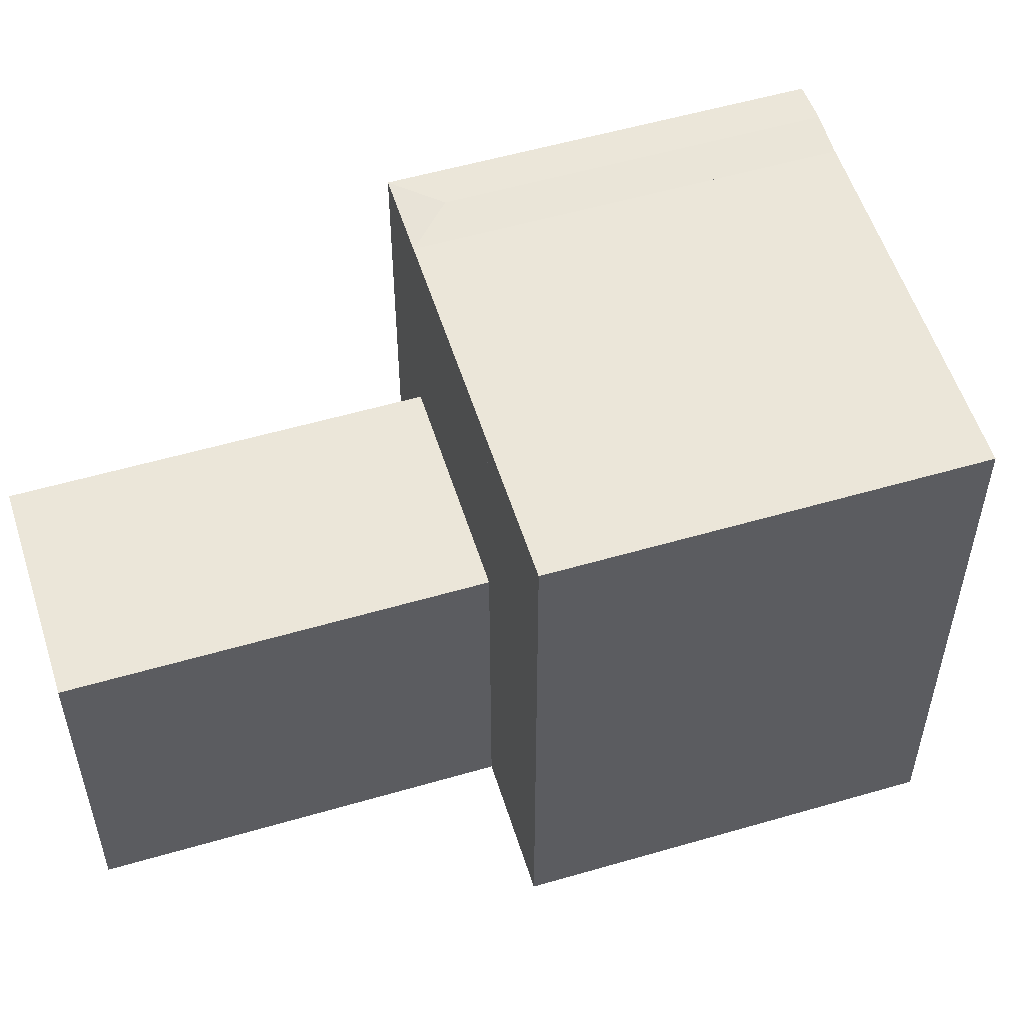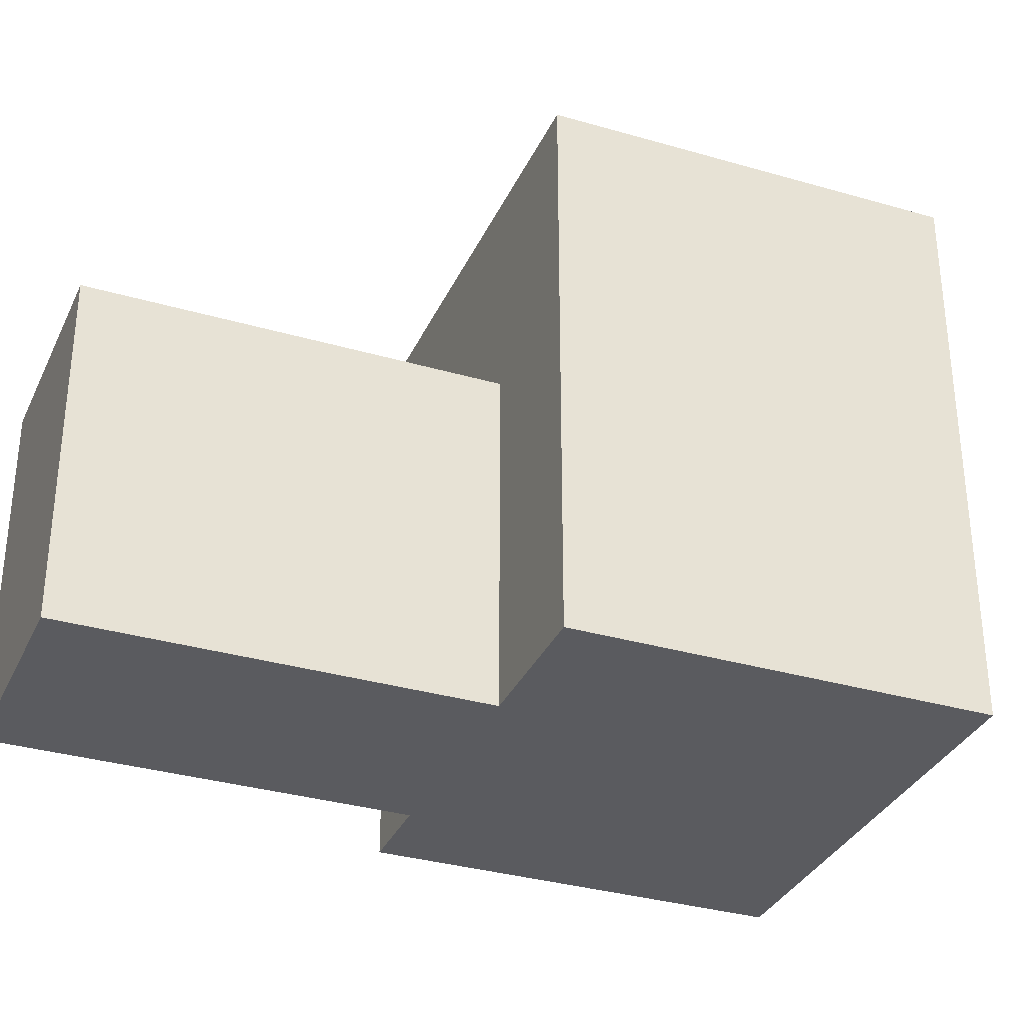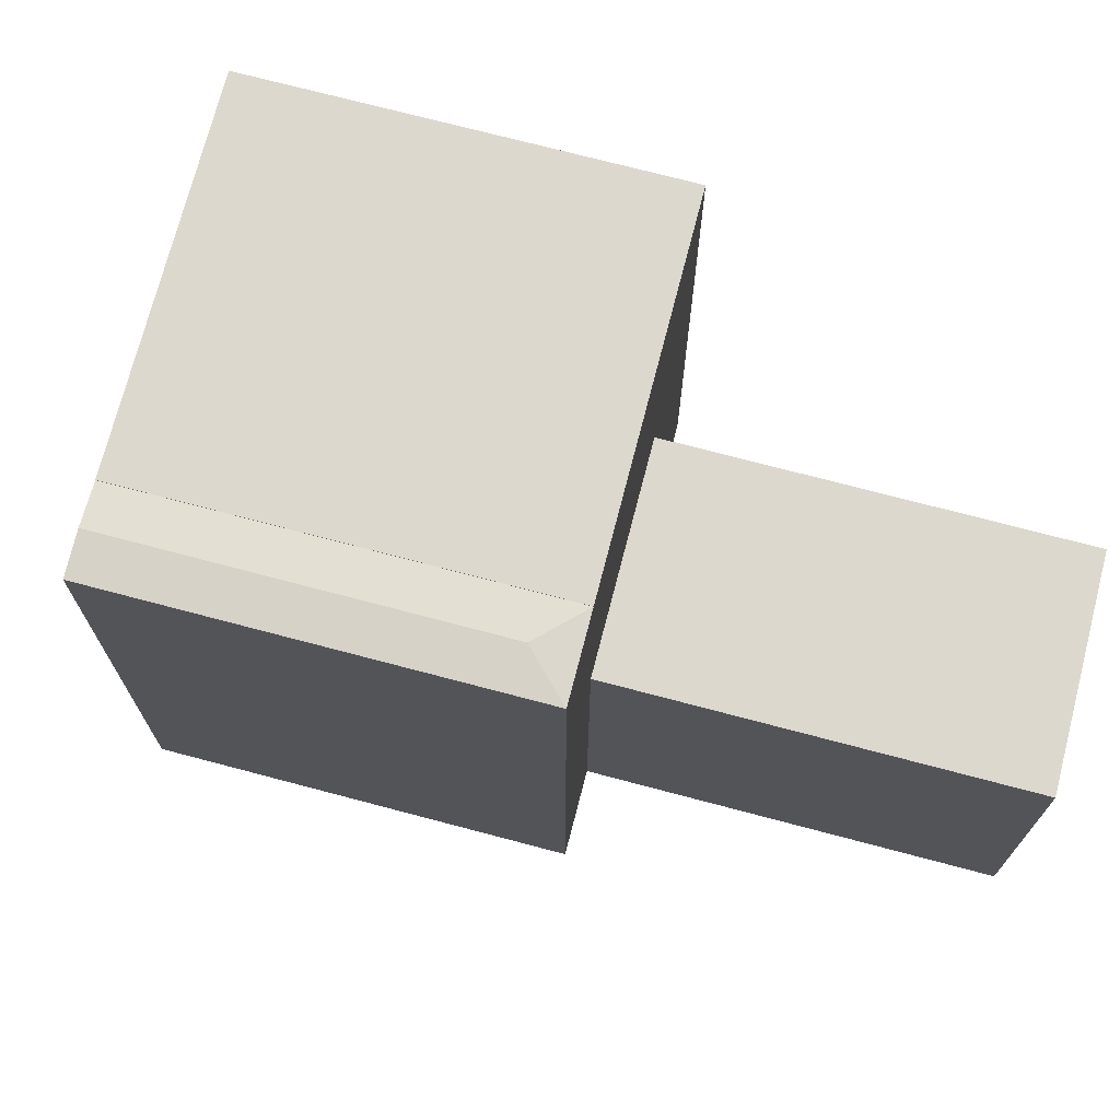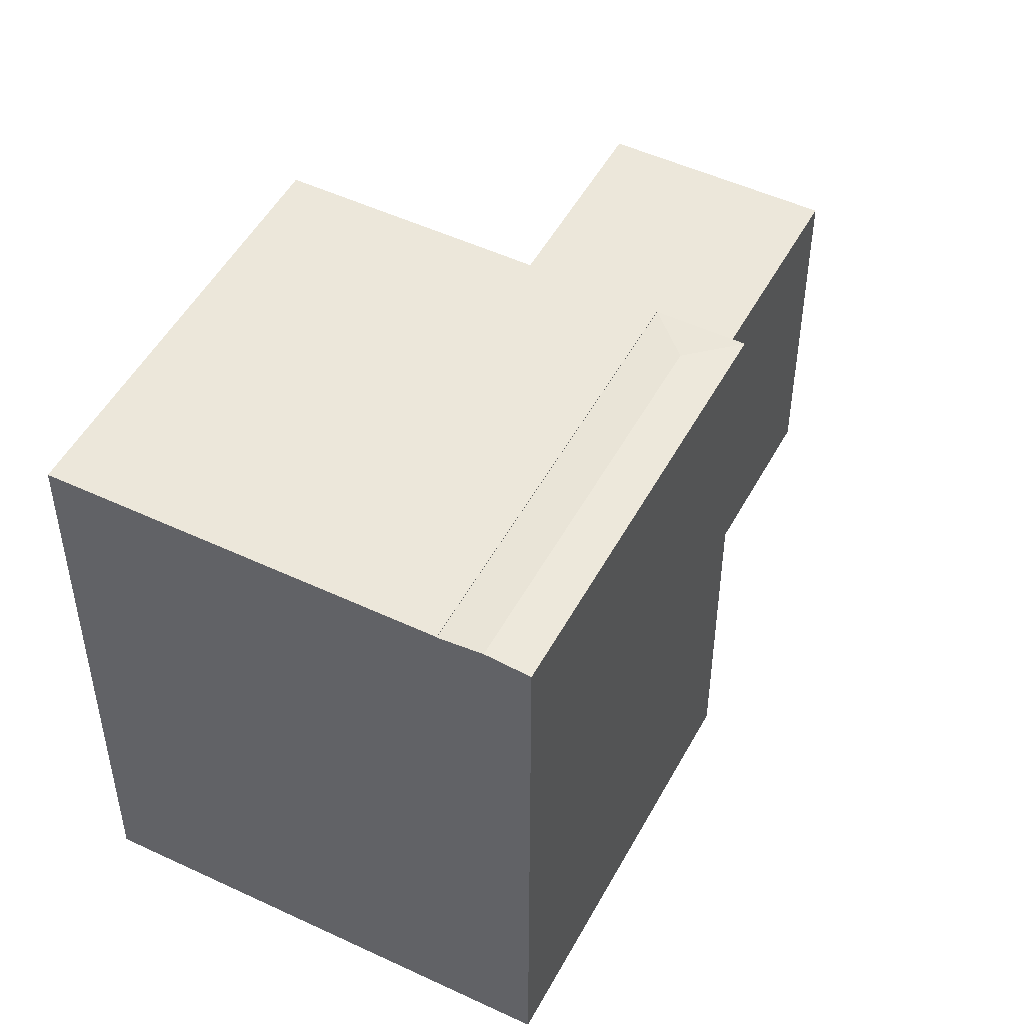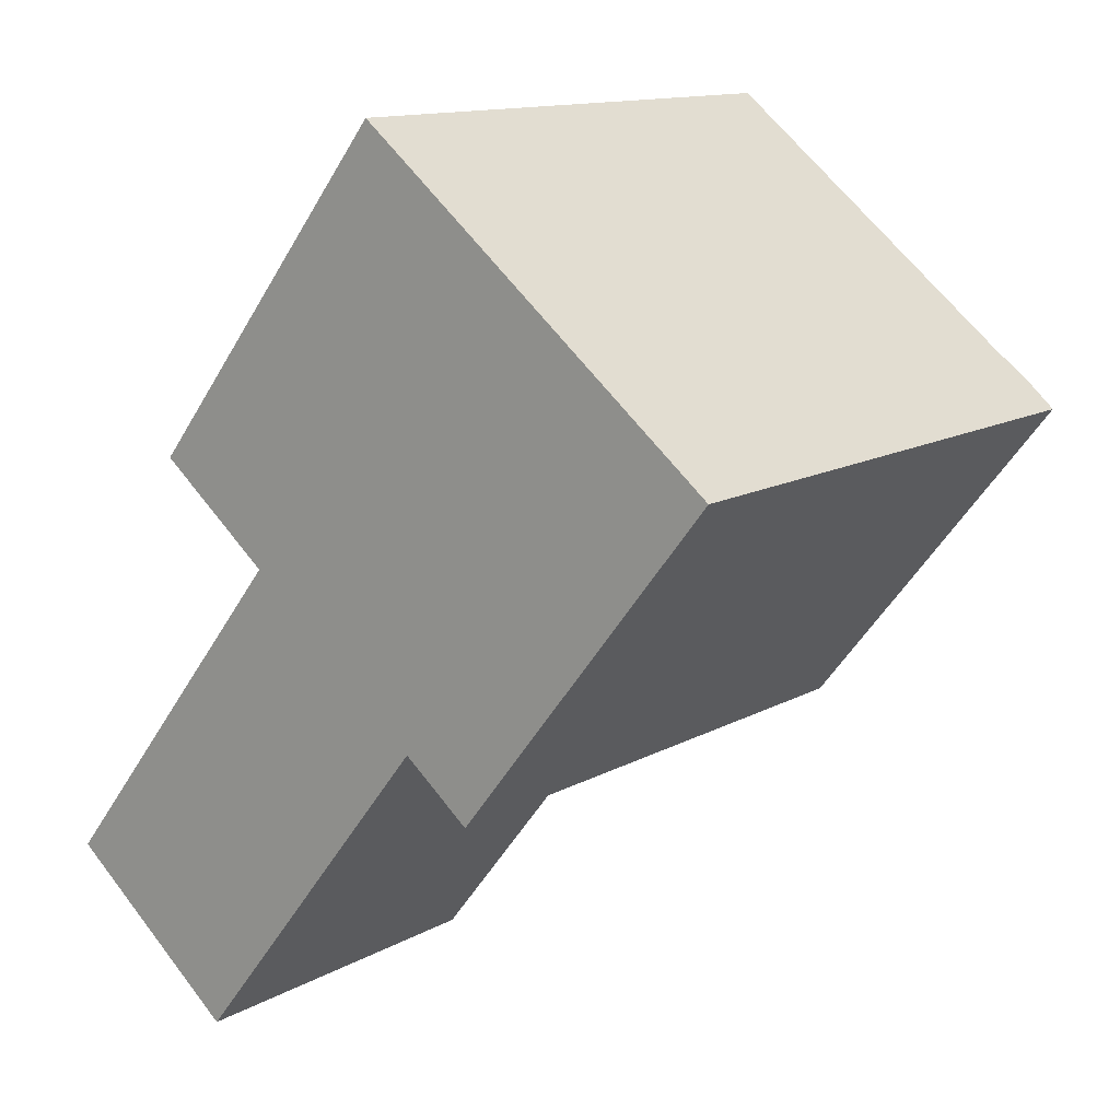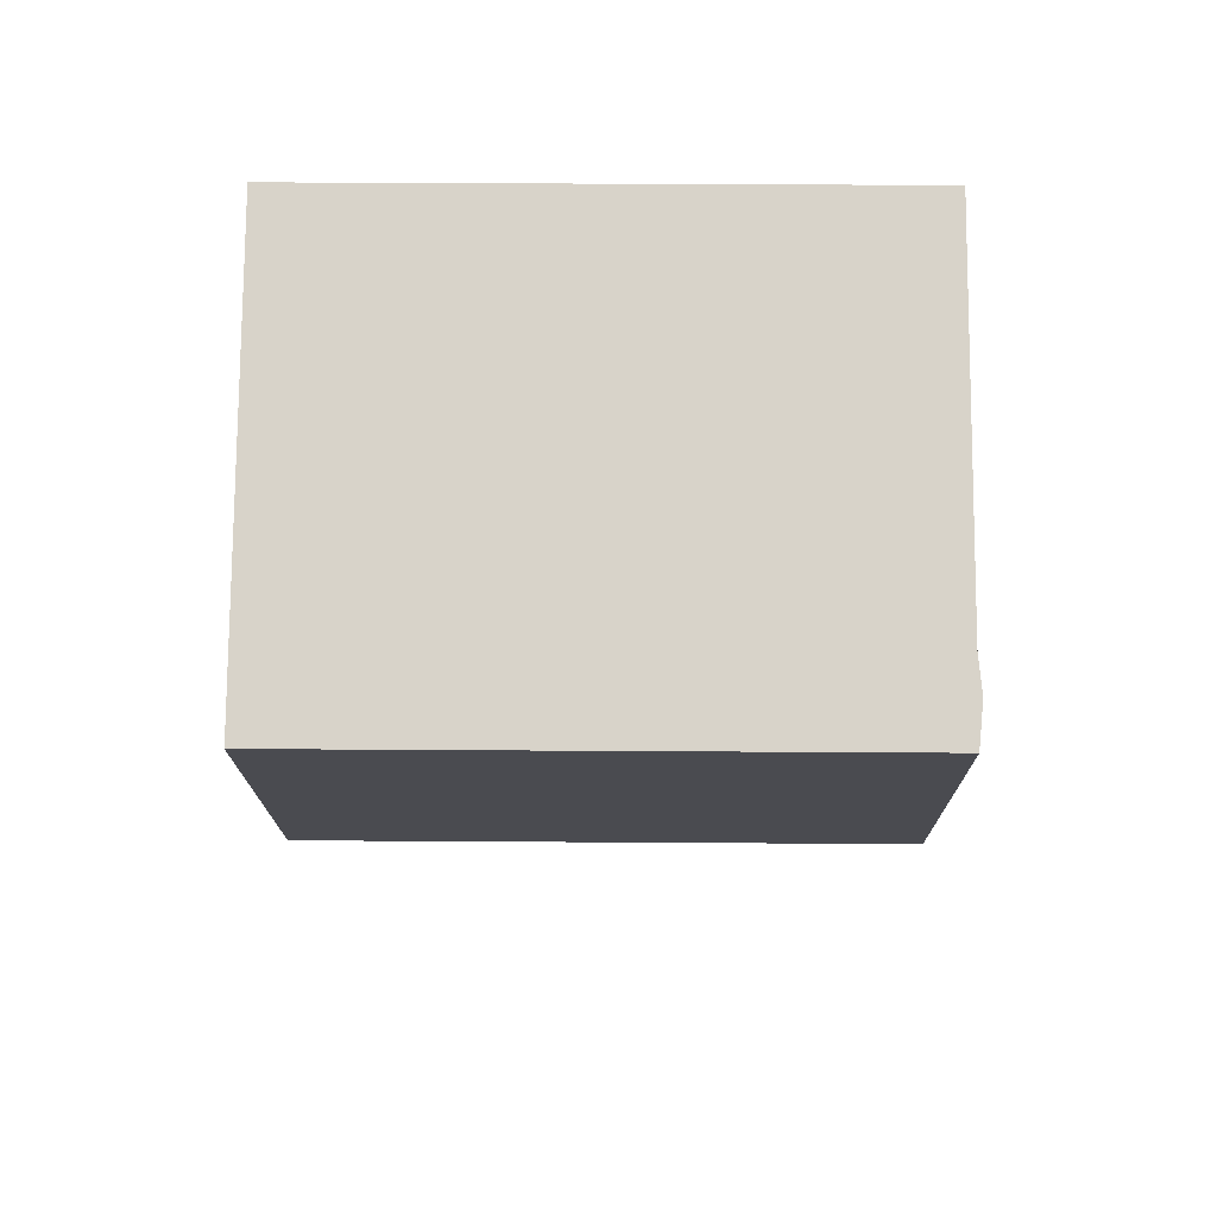
<metadata>
{"format":"obj","ext":"obj","renderer":"f3d","projection":"perspective","resolution":1024,"background":"white","views":[{"elev":55.1,"azim":-68.7,"up":"+Y"},{"elev":-33.5,"azim":-73.3,"up":"+Y"},{"elev":72.6,"azim":143.2,"up":"+Y"},{"elev":50.3,"azim":66.0,"up":"+Y"},{"elev":13.0,"azim":38.4,"up":"+Z"},{"elev":37.2,"azim":90.5,"up":"+Z"}]}
</metadata>
<code>
v  33.98 -1.23e-15 20.08
v  19.47 -4.881e-16 7.971
v  22.49 -3.402e-16 5.556
v  30.97 -1.378e-15 22.5
v  0 0 0
v  11.43 -8.827e-16 14.42
v  8.034 3.968e-16 -6.481
v  22.94 -1.772e-15 28.93
v  6.302 -1.134e-15 18.52
v  17.81 -2.023e-15 33.04
v  22.18 25.92 8.277
v  22.49 25.74 5.555
v  19.47 25.74 7.971
v  33.98 25.74 20.08
v  32.48 25.92 21.29
v  30.97 25.74 22.5
v  19.47 15.82 7.971
v  0.000338 15.82 -0.0005
v  11.43 15.82 14.42
v  8.034 15.82 -6.481
v  30.97 25.76 22.5
v  11.43 25.76 14.42
v  22.94 25.76 28.93
v  19.47 25.76 7.971
v  6.303 25.76 18.52
v  17.81 25.76 33.04
g defaultobject
f 1 2 3
f 2 1 4
f 5 2 6
f 2 5 7
f 6 4 8
f 4 6 2
f 9 8 10
f 8 9 6
f 11 12 13
f 14 11 15
f 11 14 12
f 15 13 16
f 13 15 11
f 17 18 19
f 18 17 20
f 21 22 23
f 22 21 24
f 23 25 26
f 25 23 22
f 14 4 1
f 4 14 16
f 16 14 15
f 19 5 6
f 5 19 18
f 18 7 5
f 7 18 20
f 7 17 2
f 17 7 20
f 22 17 19
f 17 22 24
f 13 21 16
f 21 13 24
f 4 23 8
f 23 4 21
f 26 9 10
f 9 26 25
f 25 6 9
f 6 25 22
f 8 26 10
f 26 8 23
f 13 3 2
f 3 13 12
f 3 14 1
f 14 3 12

</code>
